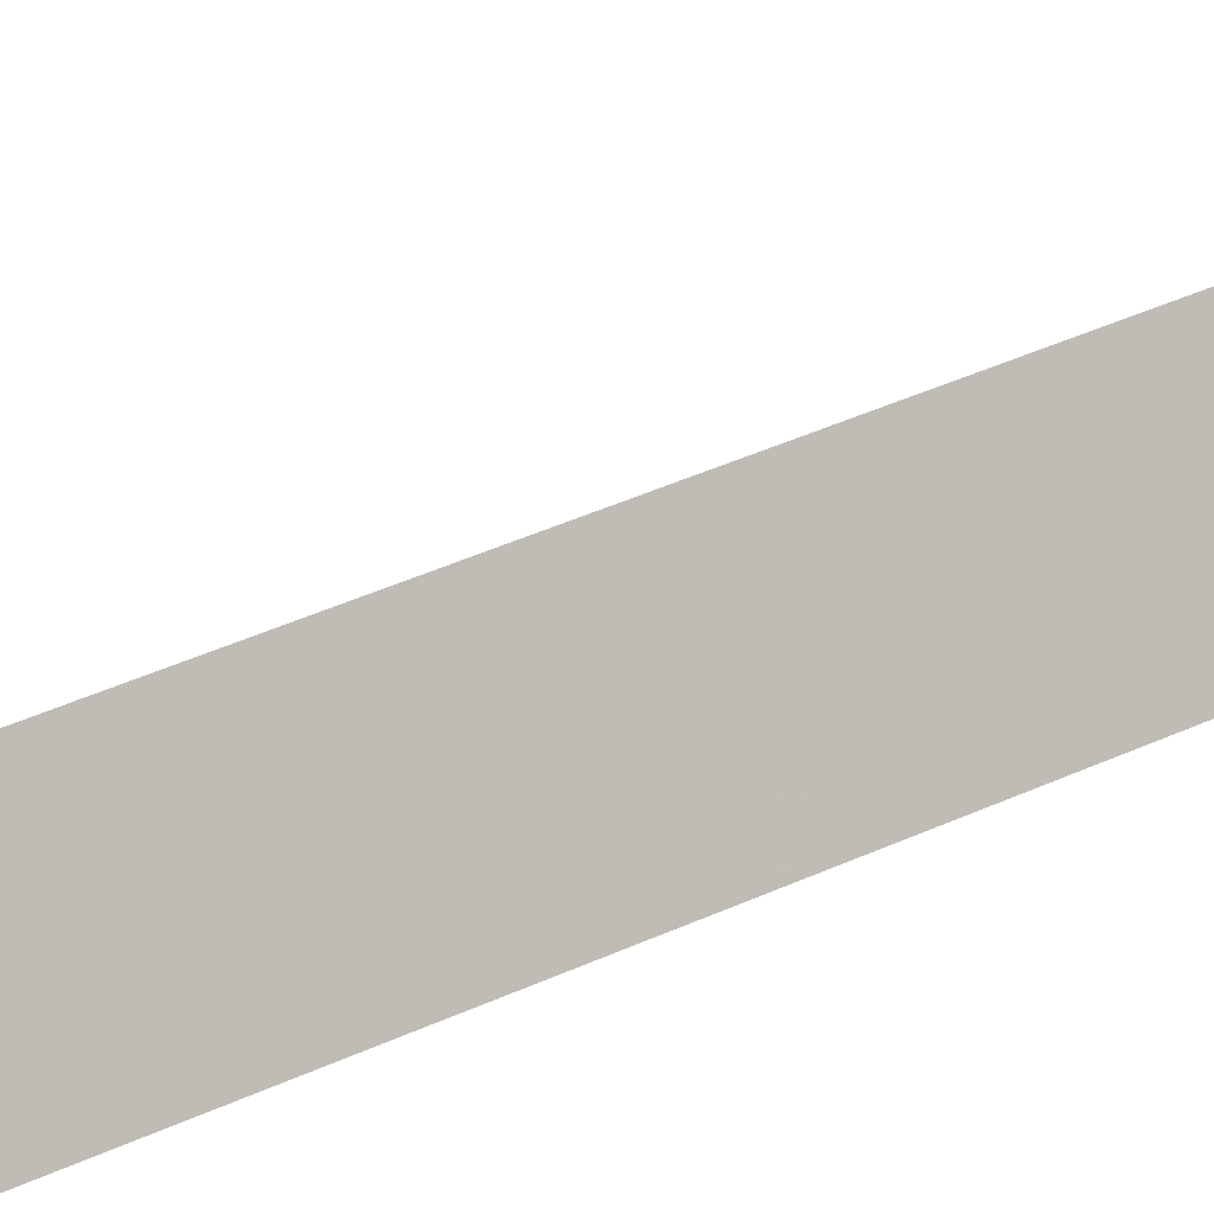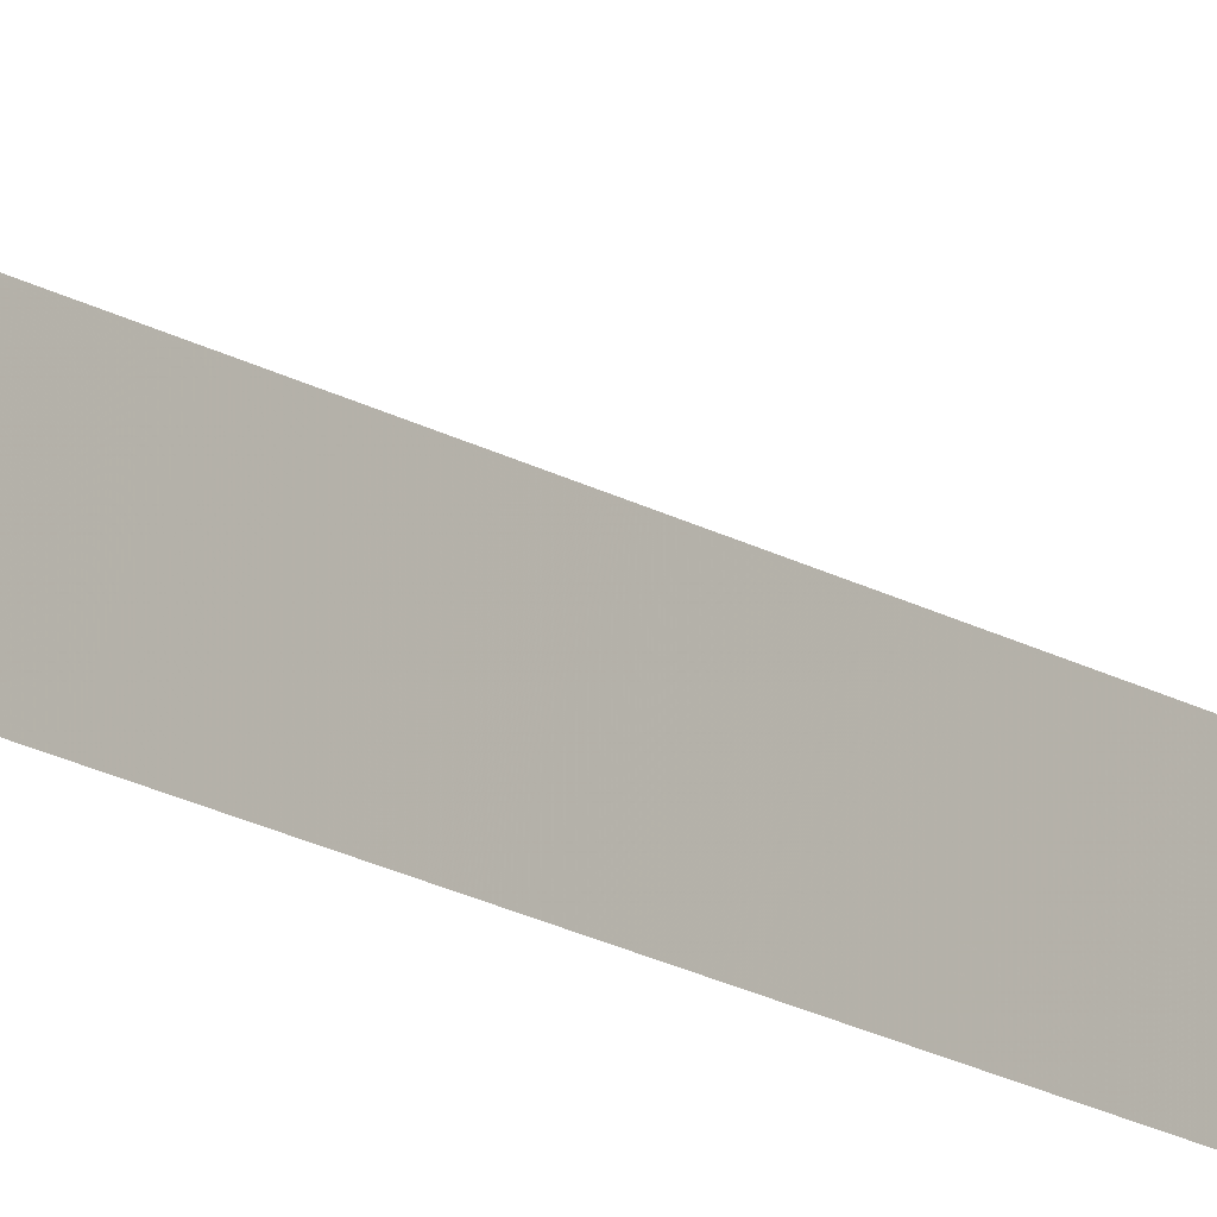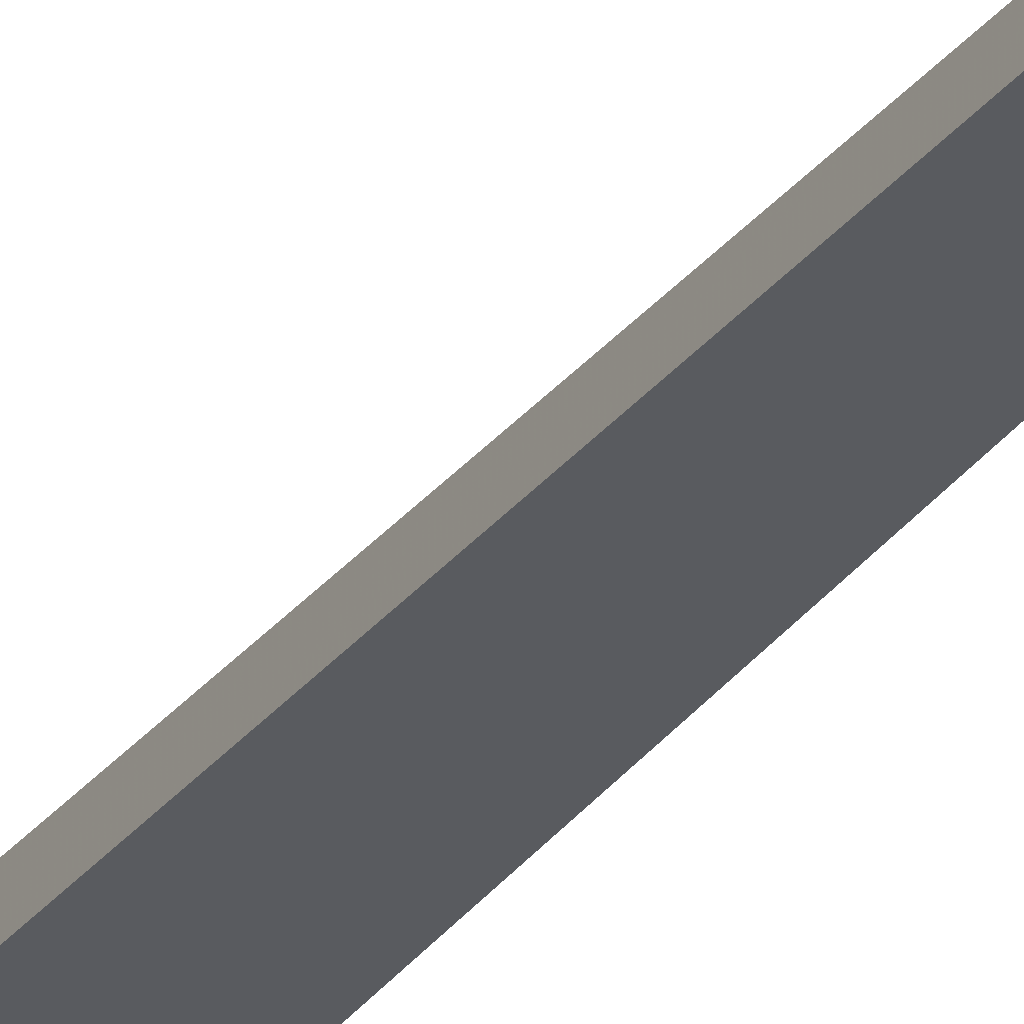
<metadata>
{"format":"obj","ext":"obj","renderer":"f3d","projection":"perspective","resolution":1024,"background":"white","views":[{"elev":35.8,"azim":57.3,"up":"+Z"},{"elev":20.6,"azim":134.8,"up":"+Z"},{"elev":-31.8,"azim":148.6,"up":"+Z"}]}
</metadata>
<code>
v	0					0		0
v	0.866	-90	-0.5
v	0					-90	1
v	-0.866	-90	-0.5
f 1 4 3
f 1 3 2
f 1 2 4

</code>
